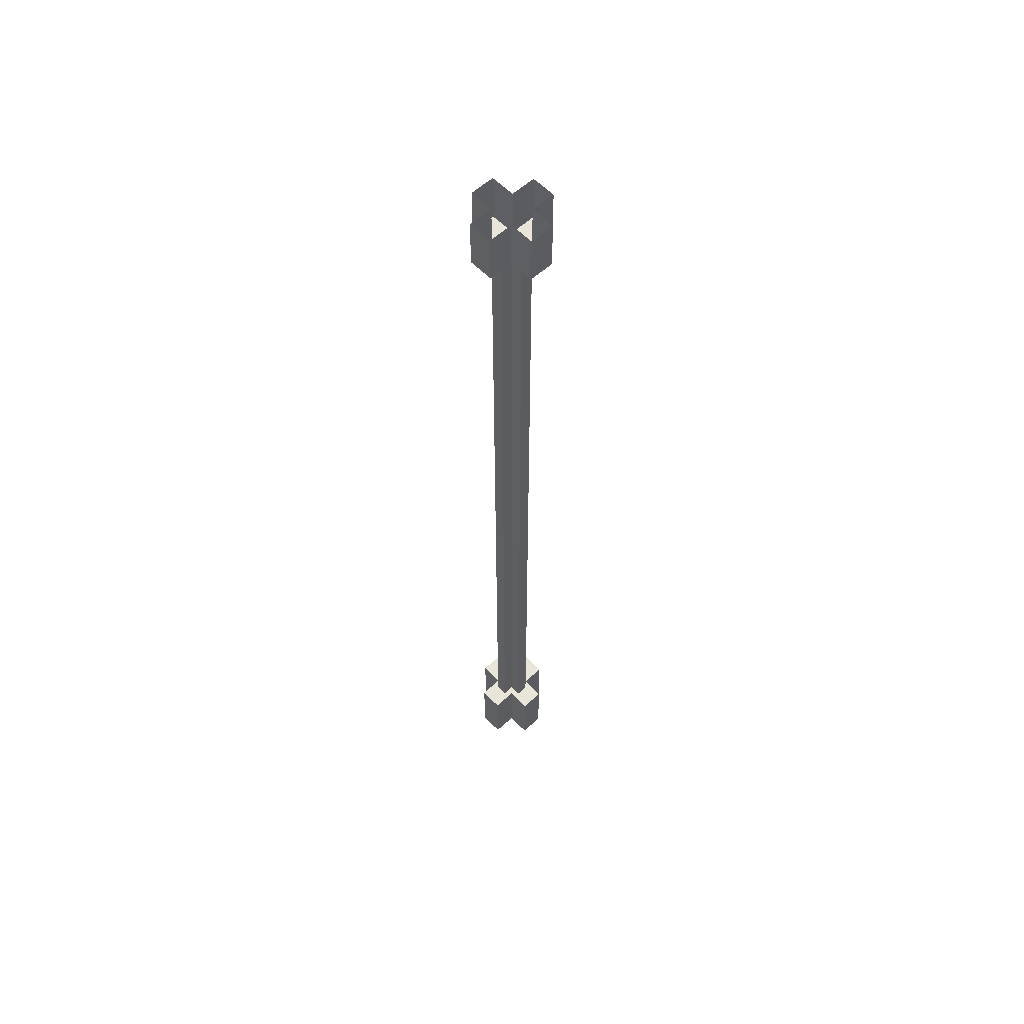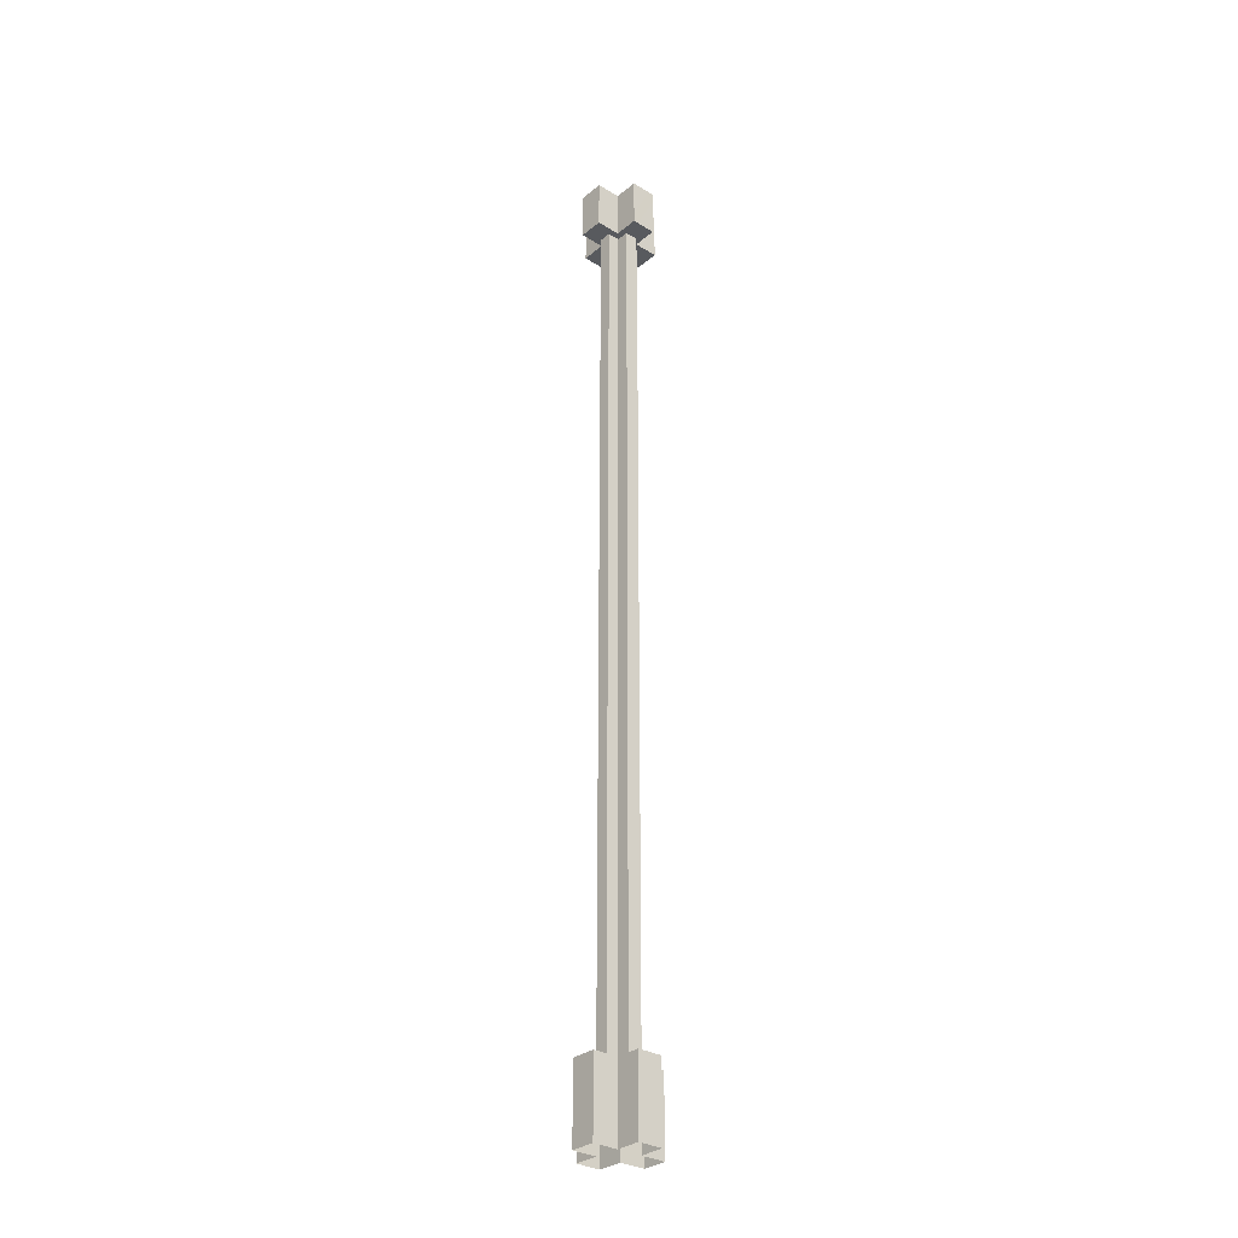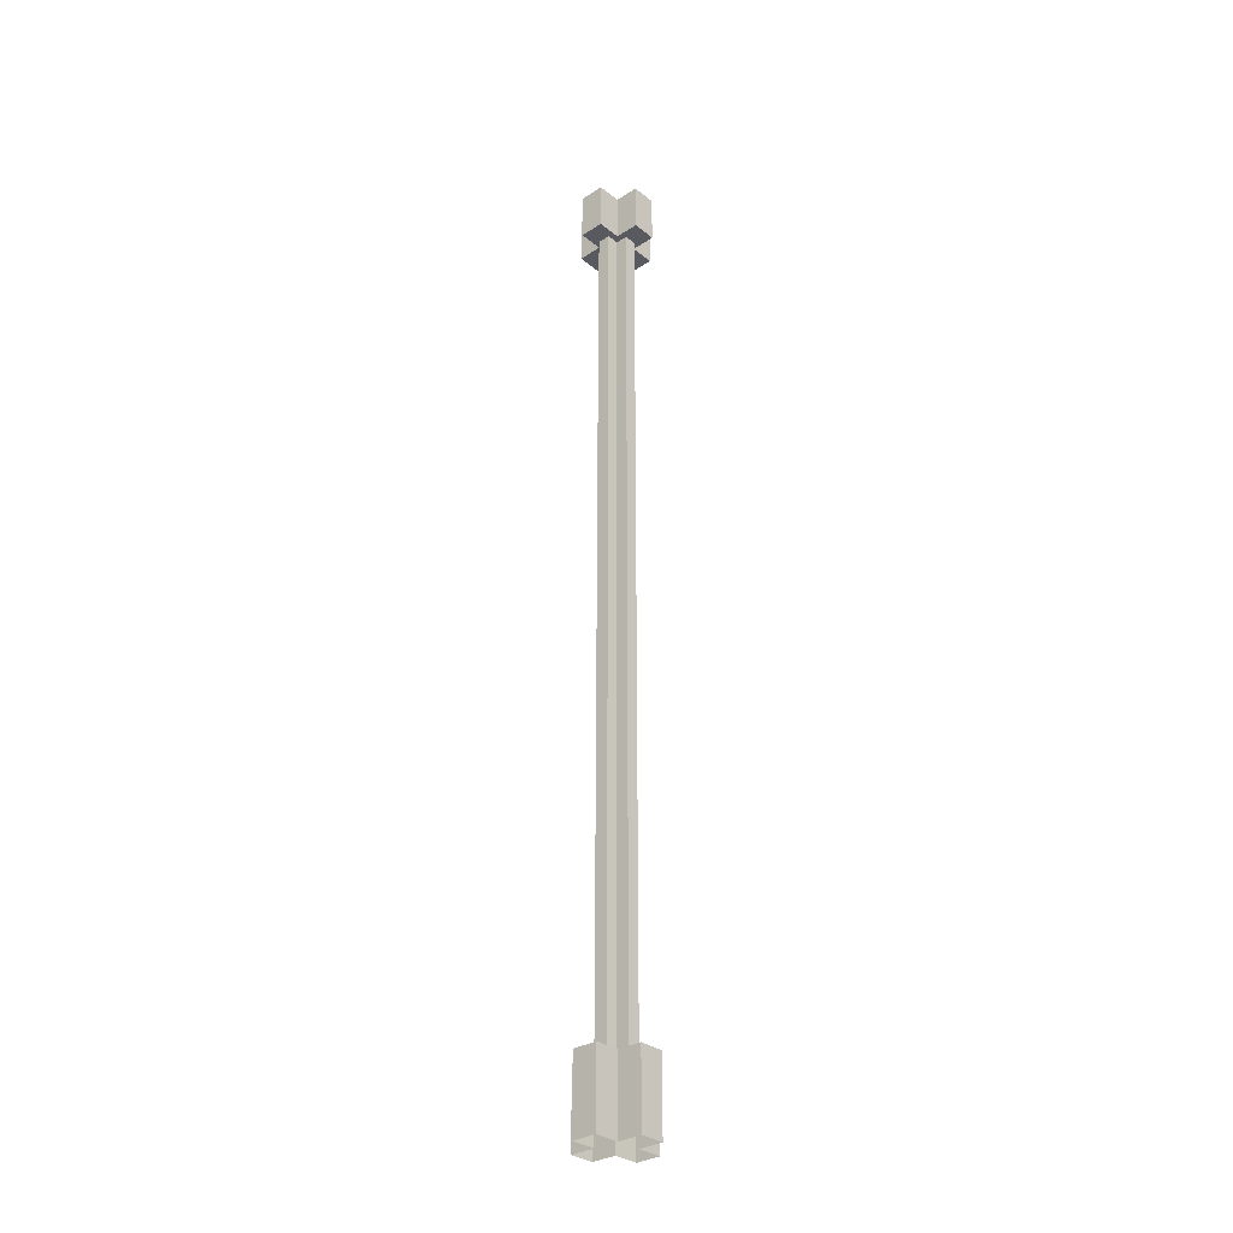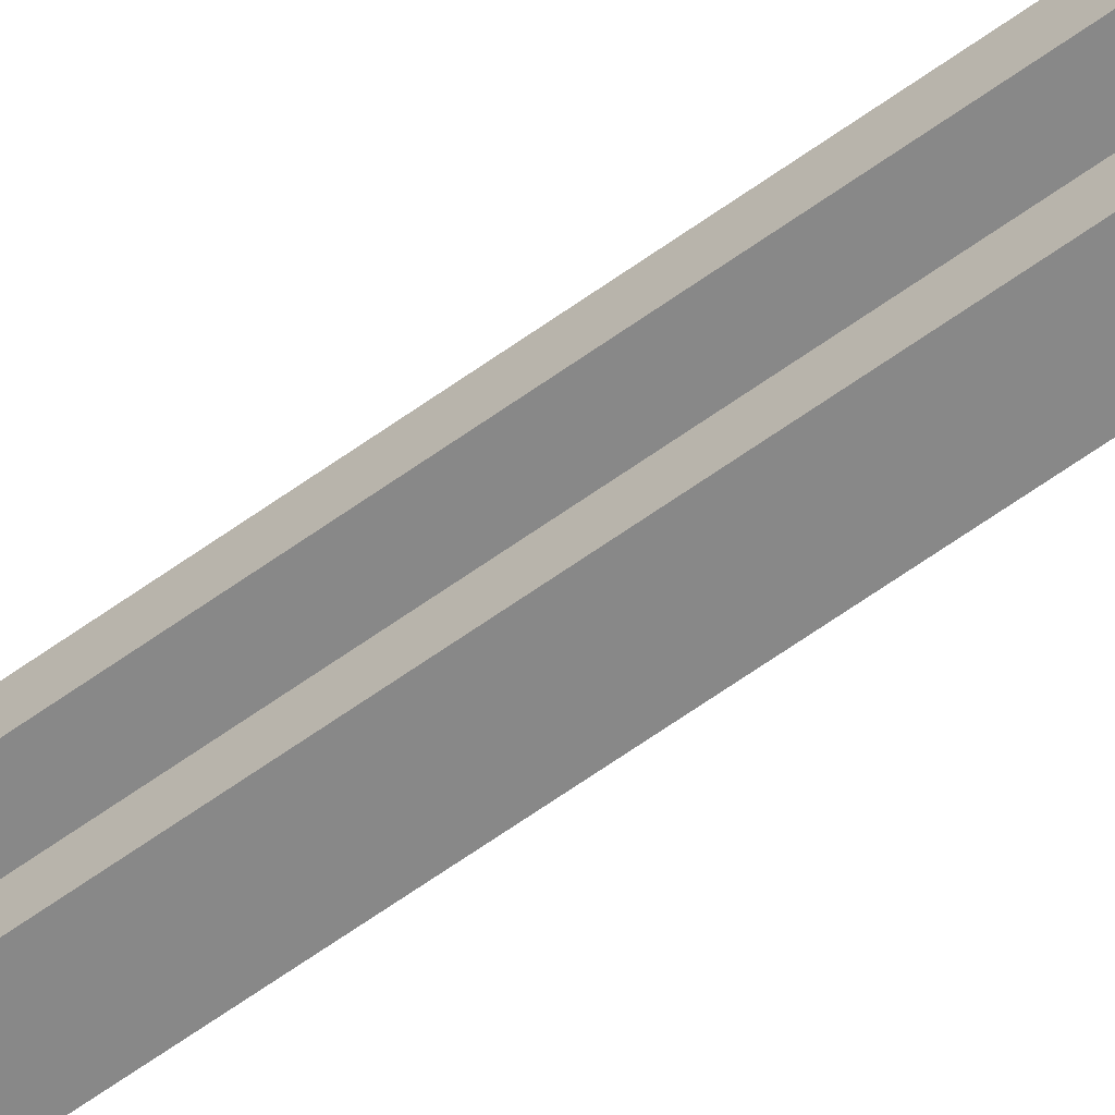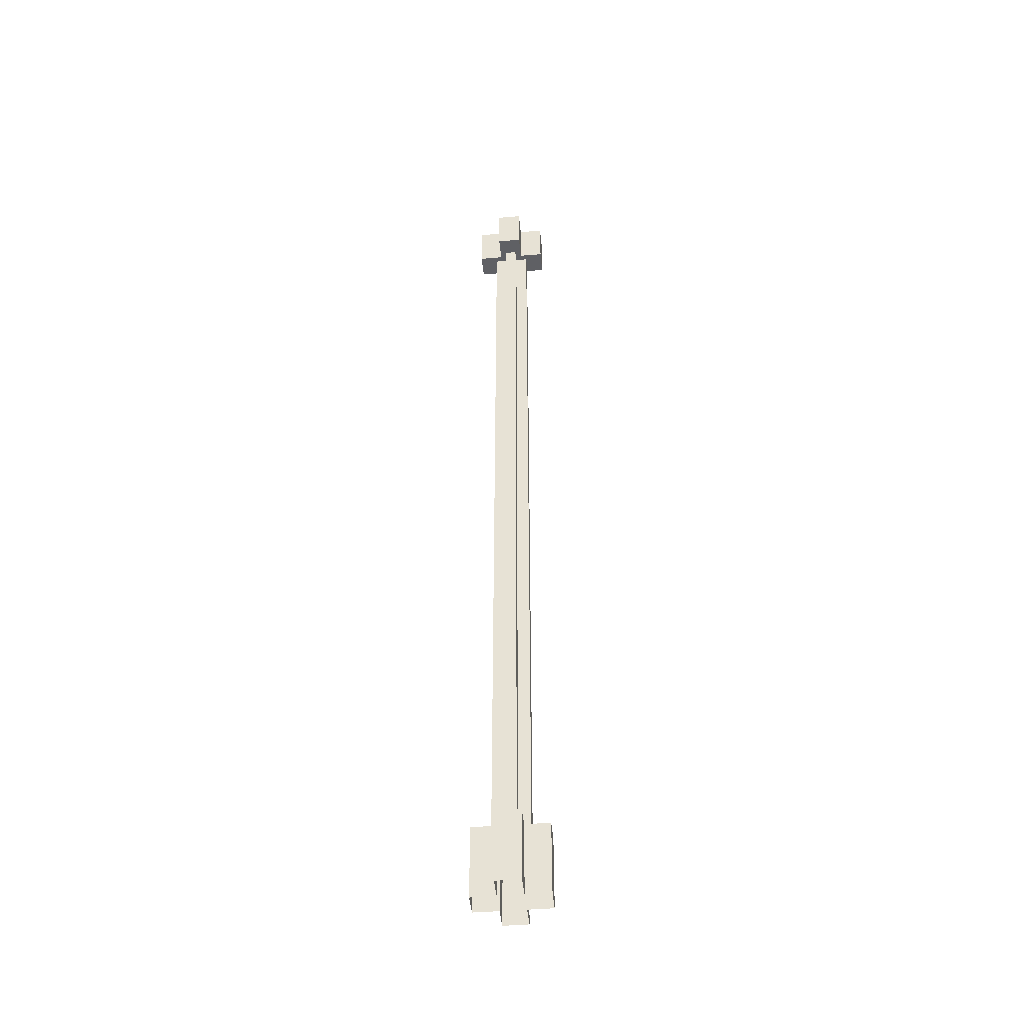
<metadata>
{"format":"obj","ext":"obj","renderer":"f3d","projection":"perspective","resolution":1024,"background":"white","views":[{"elev":58.3,"azim":46.6,"up":"+Z"},{"elev":-31.1,"azim":-131.0,"up":"+Z"},{"elev":-31.9,"azim":132.1,"up":"+Z"},{"elev":-62.8,"azim":126.2,"up":"+Y"},{"elev":-44.6,"azim":-174.5,"up":"+Z"}]}
</metadata>
<code>
g Arena_Underwater_01_12
v 6.794 6.491 20.33
v 7.044 6.491 3.11
v 6.794 6.491 3.11
v 7.044 6.491 20.33
v 7.044 6.741 20.33
v 6.794 6.741 3.11
v 7.044 6.741 3.11
v 6.794 6.741 20.33
v 7.044 6.491 20.33
v 7.044 6.741 3.11
v 7.044 6.491 3.11
v 7.044 6.741 20.33
v 6.544 6.241 20.33
v 6.794 6.241 3.11
v 6.544 6.241 3.11
v 6.794 6.241 20.33
v 6.544 6.491 20.33
v 6.544 6.241 3.11
v 6.544 6.491 3.11
v 6.544 6.241 20.33
v 6.794 6.241 20.33
v 6.794 6.491 3.11
v 6.794 6.241 3.11
v 6.794 6.491 20.33
v 6.294 6.491 20.33
v 6.544 6.491 3.11
v 6.294 6.491 3.11
v 6.544 6.491 20.33
v 6.294 6.741 20.33
v 6.294 6.491 3.11
v 6.294 6.741 3.11
v 6.294 6.491 20.33
v 6.544 6.741 20.33
v 6.294 6.741 3.11
v 6.544 6.741 3.11
v 6.294 6.741 20.33
v 6.544 6.991 20.33
v 6.544 6.741 3.11
v 6.544 6.991 3.11
v 6.544 6.741 20.33
v 6.794 6.991 20.33
v 6.544 6.991 3.11
v 6.794 6.991 3.11
v 6.544 6.991 20.33
v 6.794 6.741 20.33
v 6.794 6.991 3.11
v 6.794 6.741 3.11
v 6.794 6.991 20.33
v 6.419 6.366 20.33
v 6.919 5.866 20.33
v 6.919 6.366 20.33
v 6.419 5.866 20.33
v 6.419 6.866 20.33
v 5.919 6.866 20.33
v 5.919 6.366 20.33
v 6.919 6.866 20.33
v 7.419 6.366 20.33
v 7.419 6.866 20.33
v 6.419 7.366 20.33
v 6.919 7.366 20.33
v 6.419 5.866 20.33
v 6.919 5.866 21.33
v 6.919 5.866 20.33
v 6.419 5.866 21.33
v 6.419 6.366 20.33
v 6.419 5.866 21.33
v 6.419 5.866 20.33
v 6.419 6.366 21.33
v 6.919 5.866 20.33
v 6.919 6.366 21.33
v 6.919 6.366 20.33
v 6.919 5.866 21.33
v 6.919 6.366 20.33
v 7.419 6.366 21.33
v 7.419 6.366 20.33
v 6.919 6.366 21.33
v 7.419 6.866 20.33
v 6.919 6.866 21.33
v 6.919 6.866 20.33
v 7.419 6.866 21.33
v 7.419 6.366 20.33
v 7.419 6.866 21.33
v 7.419 6.866 20.33
v 7.419 6.366 21.33
v 6.419 7.366 20.33
v 6.419 6.866 21.33
v 6.419 6.866 20.33
v 6.419 7.366 21.33
v 6.919 7.366 20.33
v 6.419 7.366 21.33
v 6.419 7.366 20.33
v 6.919 7.366 21.33
v 6.919 6.866 20.33
v 6.919 7.366 21.33
v 6.919 7.366 20.33
v 6.919 6.866 21.33
v 5.919 6.366 20.33
v 6.419 6.366 21.33
v 6.419 6.366 20.33
v 5.919 6.366 21.33
v 5.919 6.866 20.33
v 5.919 6.366 21.33
v 5.919 6.366 20.33
v 5.919 6.866 21.33
v 6.419 6.866 20.33
v 5.919 6.866 21.33
v 5.919 6.866 20.33
v 6.419 6.866 21.33
v 6.419 6.366 3.119
v 6.919 5.866 3.119
v 6.419 5.866 3.119
v 6.919 6.366 3.119
v 6.419 6.866 3.119
v 5.919 6.866 3.119
v 5.919 6.366 3.119
v 6.919 6.866 3.119
v 7.419 6.366 3.119
v 7.419 6.866 3.119
v 6.419 7.366 3.119
v 6.919 7.366 3.119
v 6.419 5.866 3.119
v 6.919 5.866 1.619
v 6.419 5.866 1.619
v 6.919 5.866 3.119
v 7.419 6.366 1.619
v 6.919 6.366 3.119
v 7.419 6.366 3.119
v 6.919 6.366 1.619
v 5.919 6.866 3.119
v 5.919 6.366 1.619
v 5.919 6.866 1.619
v 5.919 6.366 3.119
v 7.419 6.366 3.119
v 7.419 6.866 1.619
v 7.419 6.366 1.619
v 7.419 6.866 3.119
v 6.919 6.866 3.119
v 6.919 6.866 1.619
v 7.419 6.866 1.619
v 7.419 6.866 3.119
v 6.419 6.866 1.619
v 5.919 6.866 3.119
v 5.919 6.866 1.619
v 6.419 6.866 3.119
v 5.919 6.866 3.598
v 6.919 6.866 3.598
v 6.419 6.866 3.598
v 6.919 7.366 3.119
v 6.419 7.366 1.619
v 6.919 7.366 1.619
v 6.419 7.366 3.119
v 5.919 6.366 3.119
v 6.419 6.366 1.619
v 5.919 6.366 1.619
v 6.419 6.366 3.119
v 6.919 7.366 1.619
v 6.919 6.866 3.119
v 6.919 7.366 3.119
v 6.919 6.866 1.619
v 6.419 6.866 3.119
v 6.419 7.366 1.619
v 6.419 7.366 3.119
v 6.419 6.866 1.619
v 6.419 6.366 1.619
v 6.419 5.866 3.119
v 6.419 5.866 1.619
v 6.419 6.366 3.119
v 6.919 5.866 1.619
v 6.919 6.366 3.119
v 6.919 6.366 1.619
v 6.919 5.866 3.119
g Arena_Underwater_01_12_0
f 3 2 1
f 4 1 2
f 7 6 5
f 8 5 6
f 11 10 9
f 12 9 10
f 15 14 13
f 16 13 14
f 19 18 17
f 20 17 18
f 23 22 21
f 24 21 22
f 27 26 25
f 28 25 26
f 31 30 29
f 32 29 30
f 35 34 33
f 36 33 34
f 39 38 37
f 40 37 38
f 43 42 41
f 44 41 42
f 47 46 45
f 48 45 46
f 51 50 49
f 52 49 50
f 49 53 51
f 53 49 54
f 55 54 49
f 56 51 53
f 51 56 57
f 58 57 56
f 53 59 56
f 60 56 59
f 63 62 61
f 64 61 62
f 67 66 65
f 68 65 66
f 71 70 69
f 72 69 70
f 75 74 73
f 76 73 74
f 79 78 77
f 80 77 78
f 83 82 81
f 84 81 82
f 87 86 85
f 88 85 86
f 91 90 89
f 92 89 90
f 95 94 93
f 96 93 94
f 99 98 97
f 100 97 98
f 103 102 101
f 104 101 102
f 107 106 105
f 108 105 106
f 111 110 109
f 112 109 110
f 109 112 113
f 113 114 109
f 115 109 114
f 116 113 112
f 112 117 116
f 118 116 117
f 113 116 119
f 120 119 116
f 123 122 121
f 124 121 122
f 127 126 125
f 128 125 126
f 131 130 129
f 132 129 130
f 135 134 133
f 136 133 134
f 139 138 137
f 137 140 139
f 143 142 141
f 144 141 142
f 147 146 145
f 146 147 145
f 150 149 148
f 151 148 149
f 154 153 152
f 155 152 153
f 158 157 156
f 159 156 157
f 162 161 160
f 163 160 161
f 166 165 164
f 167 164 165
f 170 169 168
f 171 168 169

</code>
